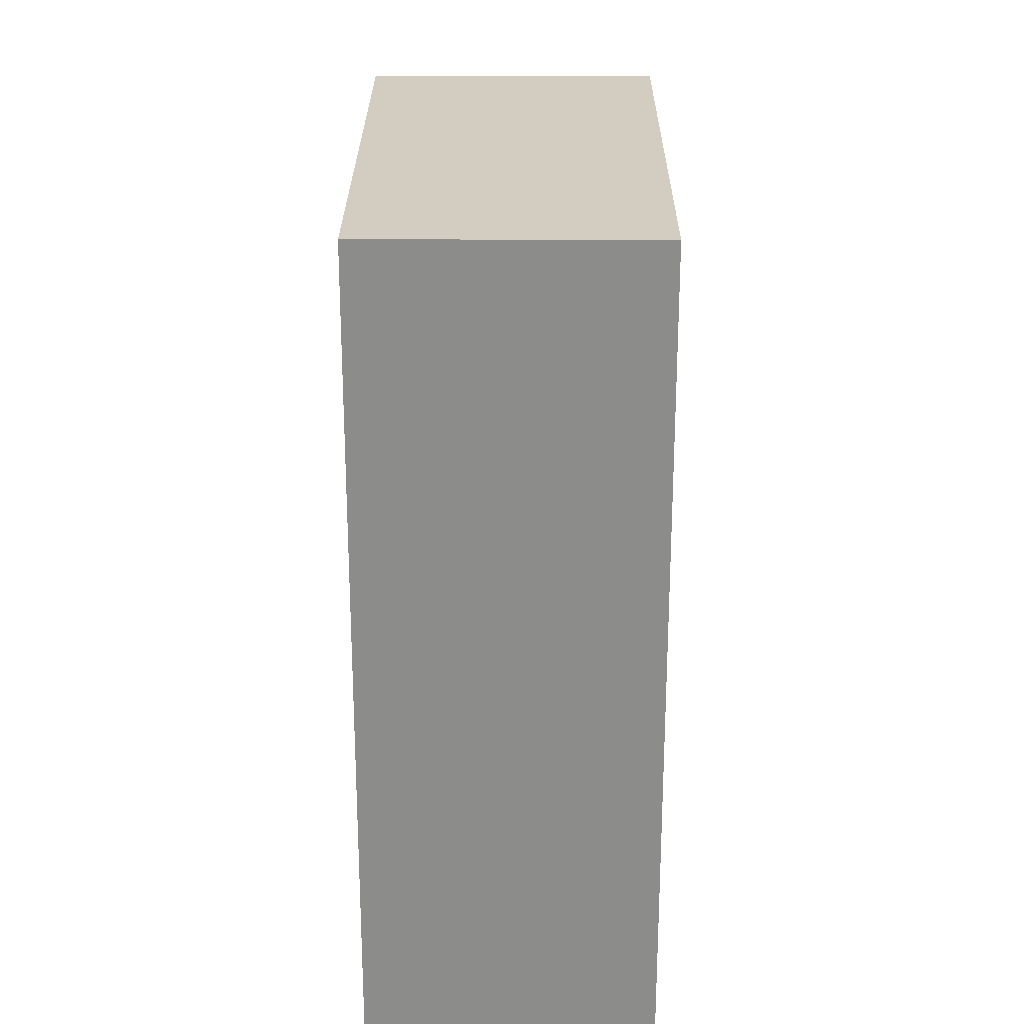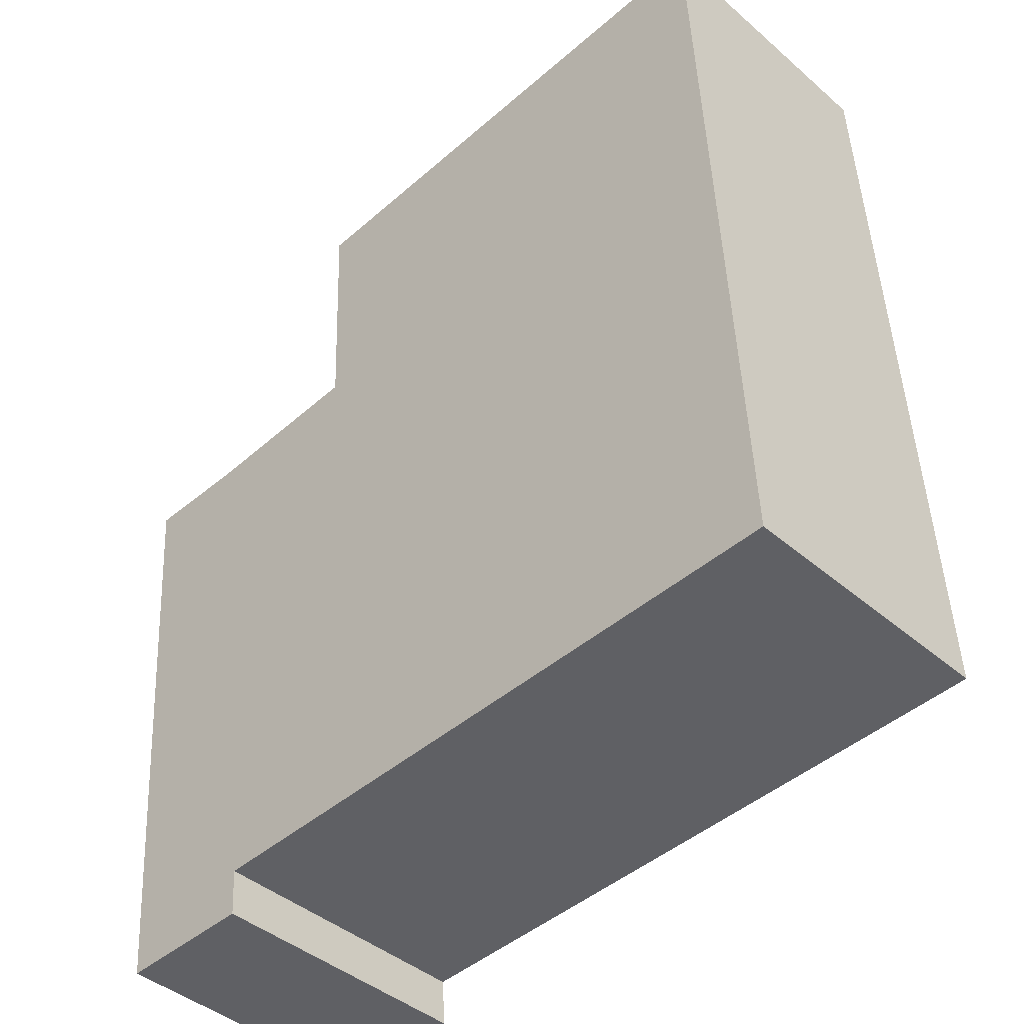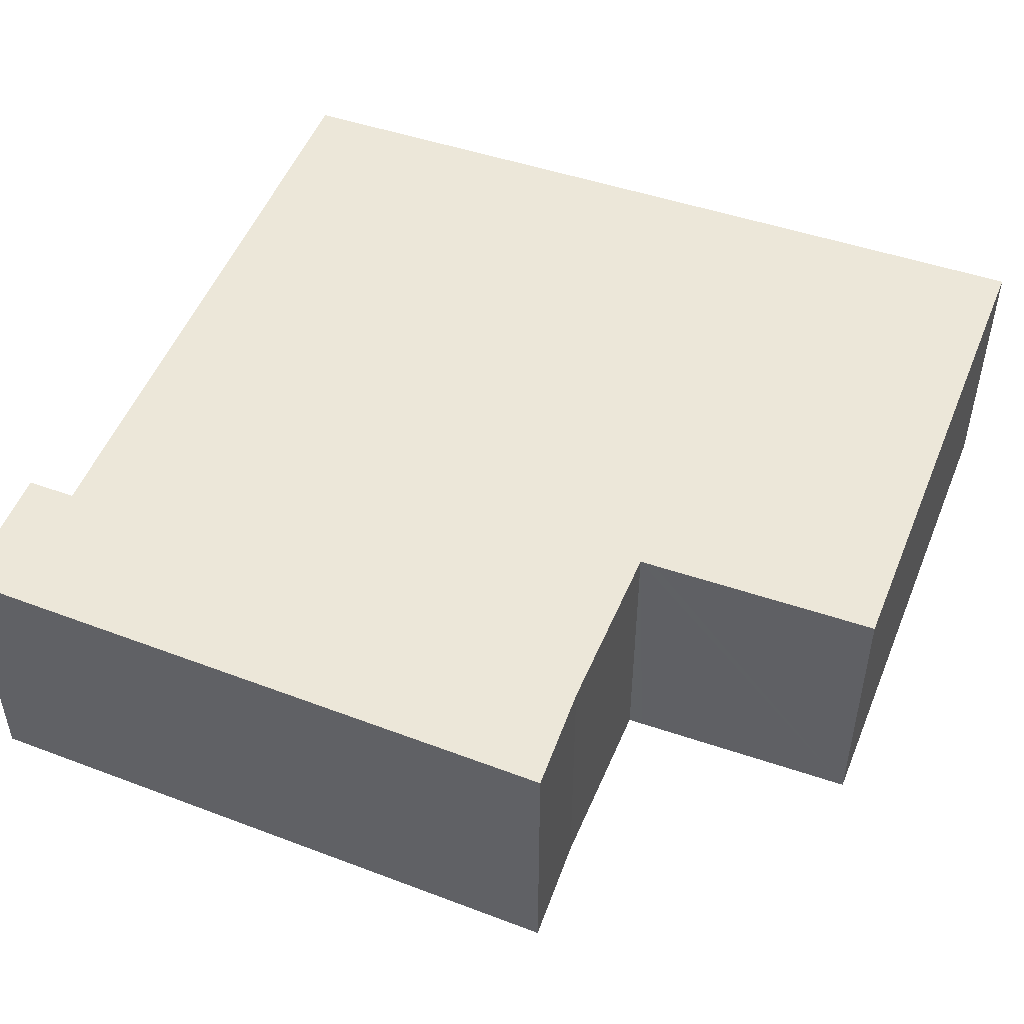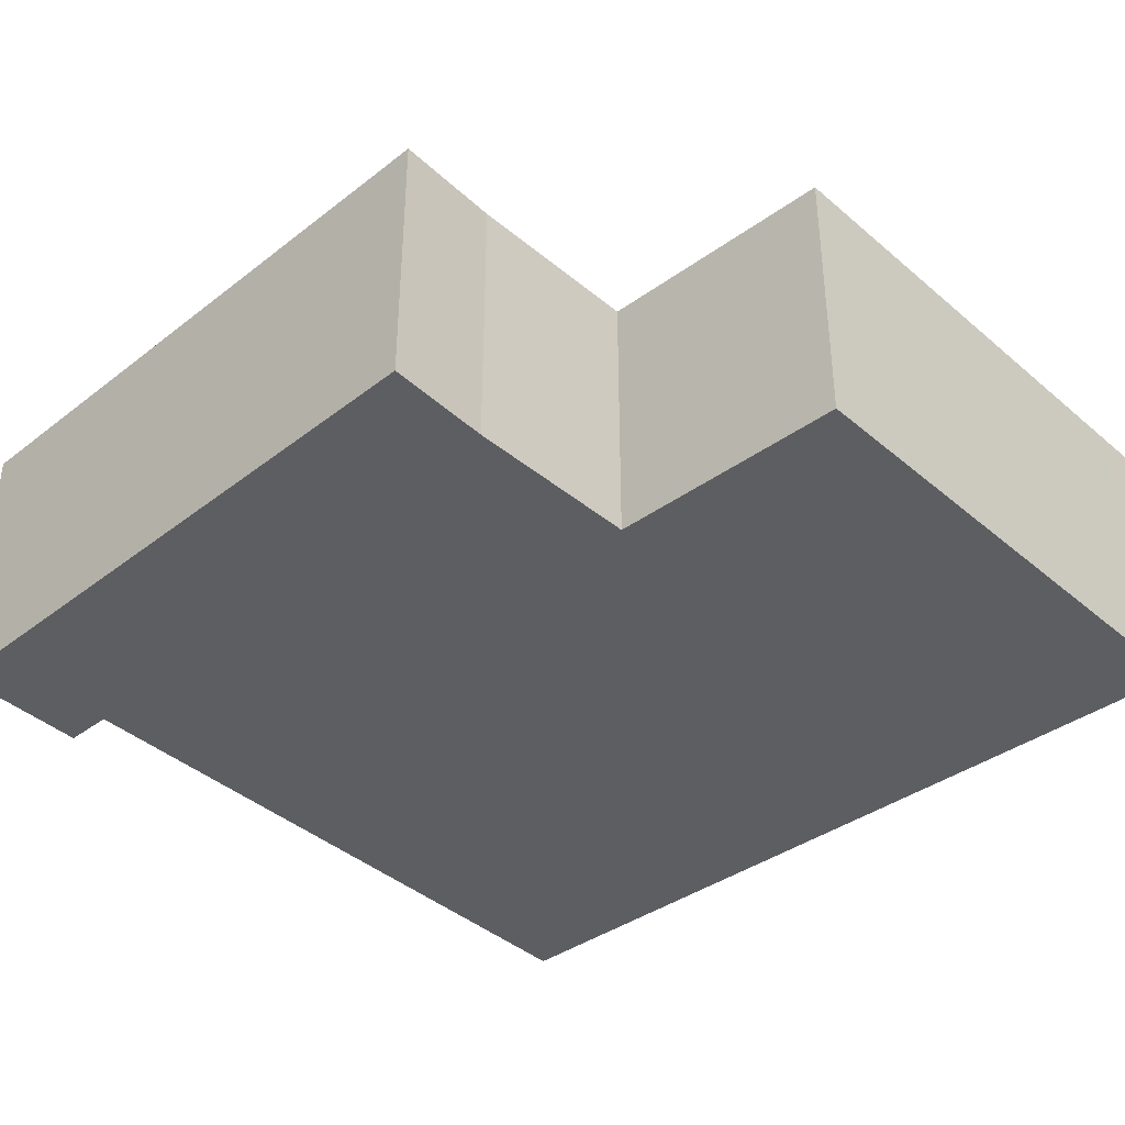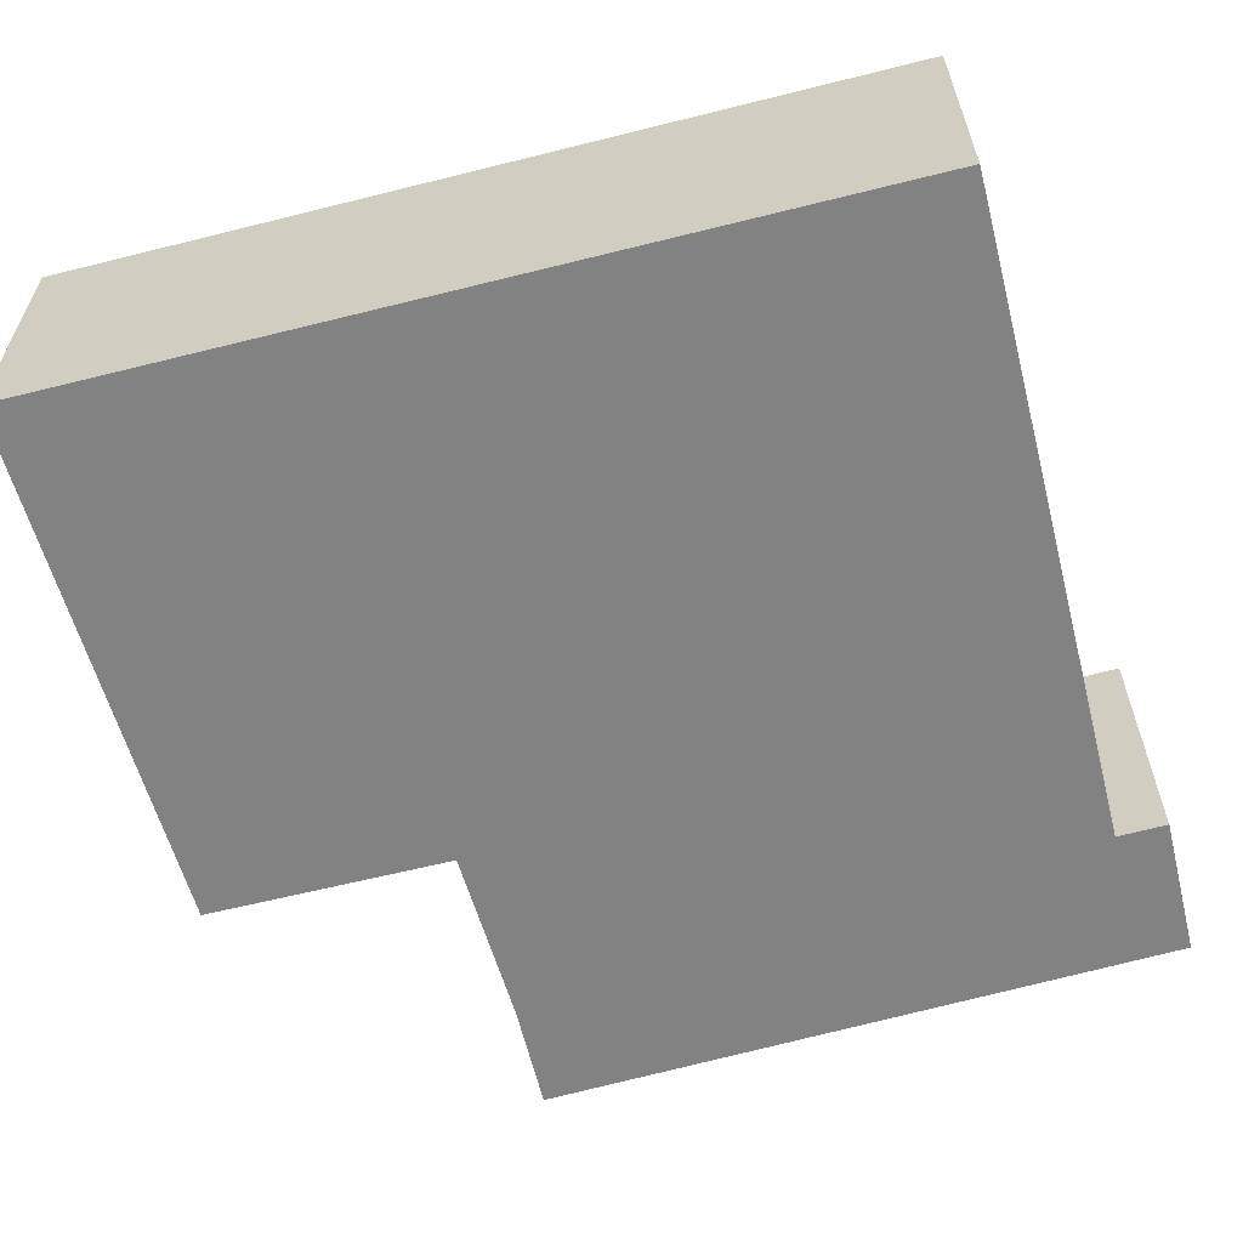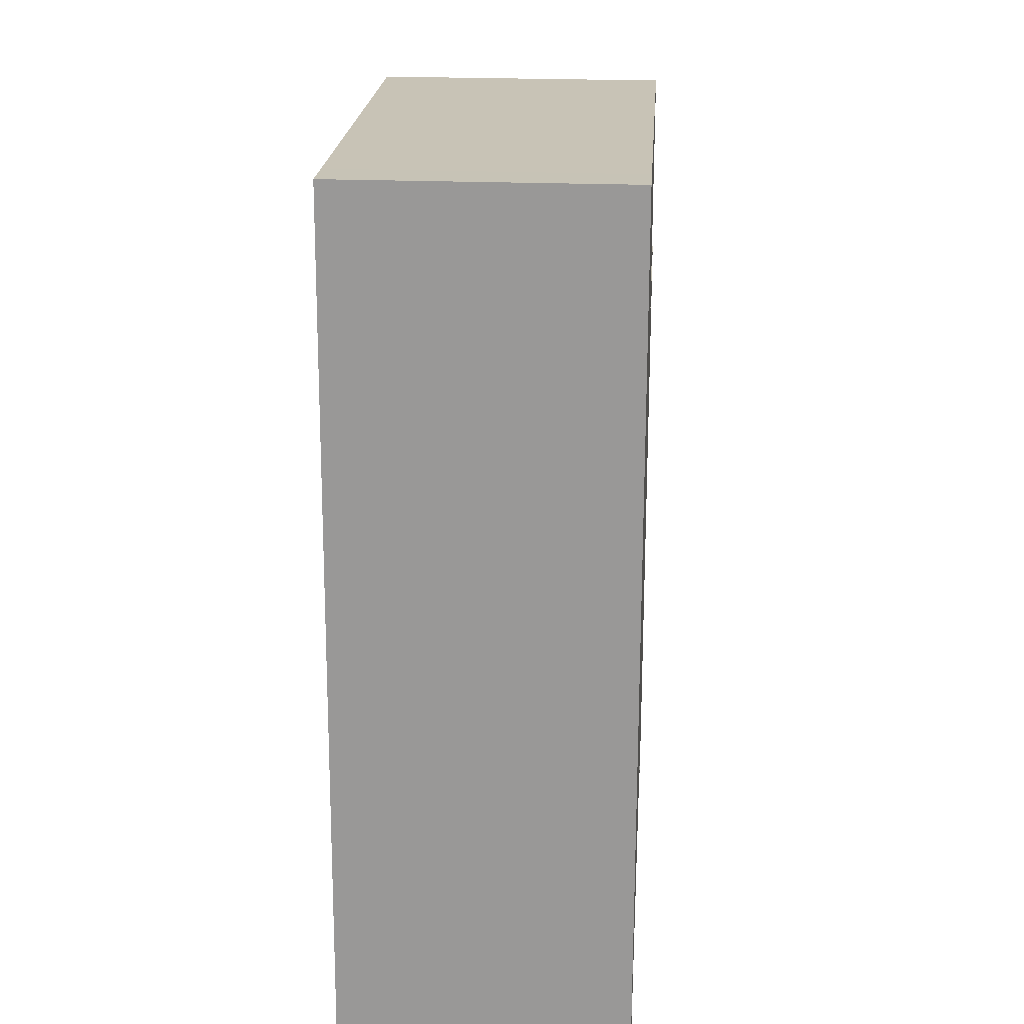
<metadata>
{"format":"obj","ext":"obj","renderer":"f3d","projection":"perspective","resolution":1024,"background":"white","views":[{"elev":28.4,"azim":90.3,"up":"+Z"},{"elev":-42.5,"azim":44.2,"up":"+Z"},{"elev":49.6,"azim":-72.0,"up":"+Y"},{"elev":-38.9,"azim":-50.5,"up":"+Y"},{"elev":-60.7,"azim":101.9,"up":"+Y"},{"elev":23.2,"azim":93.7,"up":"+Z"}]}
</metadata>
<code>
v  0 2.84 1.739e-16
v  1.958 2.84 -6.319
v  0.531 2.84 -6.369
v  1.924 2.84 -5.819
v  8.603 2.84 -5.523
v  1.092 2.84 0.027
v  8.34 2.84 0.545
v  2.922 2.84 0.167
v  2.915 2.84 0.314
v  2.81 2.84 2.652
v  7.779 2.84 2.975
v  8.233 2.84 3.006
v  2.81 -1.624e-16 2.652
v  7.779 -1.822e-16 2.975
v  8.233 -1.841e-16 3.006
v  0 0 0
v  1.092 -1.653e-18 0.027
v  2.922 -1.023e-17 0.167
v  8.34 -3.337e-17 0.545
v  8.603 3.382e-16 -5.523
v  1.924 3.563e-16 -5.819
v  1.958 3.869e-16 -6.319
v  0.531 3.9e-16 -6.369
v  2.915 -1.923e-17 0.314
g defaultobject
f 1 2 3
f 2 1 4
f 4 1 5
f 5 1 6
f 5 6 7
f 7 6 8
f 7 8 9
f 7 9 10
f 7 10 11
f 7 11 12
f 13 11 10
f 11 13 14
f 11 14 12
f 12 14 15
f 16 6 1
f 6 16 17
f 17 8 6
f 8 17 18
f 15 7 12
f 7 15 5
f 5 15 19
f 5 19 20
f 21 2 4
f 2 21 22
f 20 4 5
f 4 20 21
f 22 3 2
f 3 22 23
f 23 1 3
f 1 23 16
f 9 13 10
f 13 9 8
f 13 8 24
f 24 8 18
f 22 16 23
f 16 22 21
f 16 21 20
f 16 20 17
f 17 20 19
f 17 19 18
f 18 19 24
f 24 19 13
f 13 19 14
f 14 19 15

</code>
